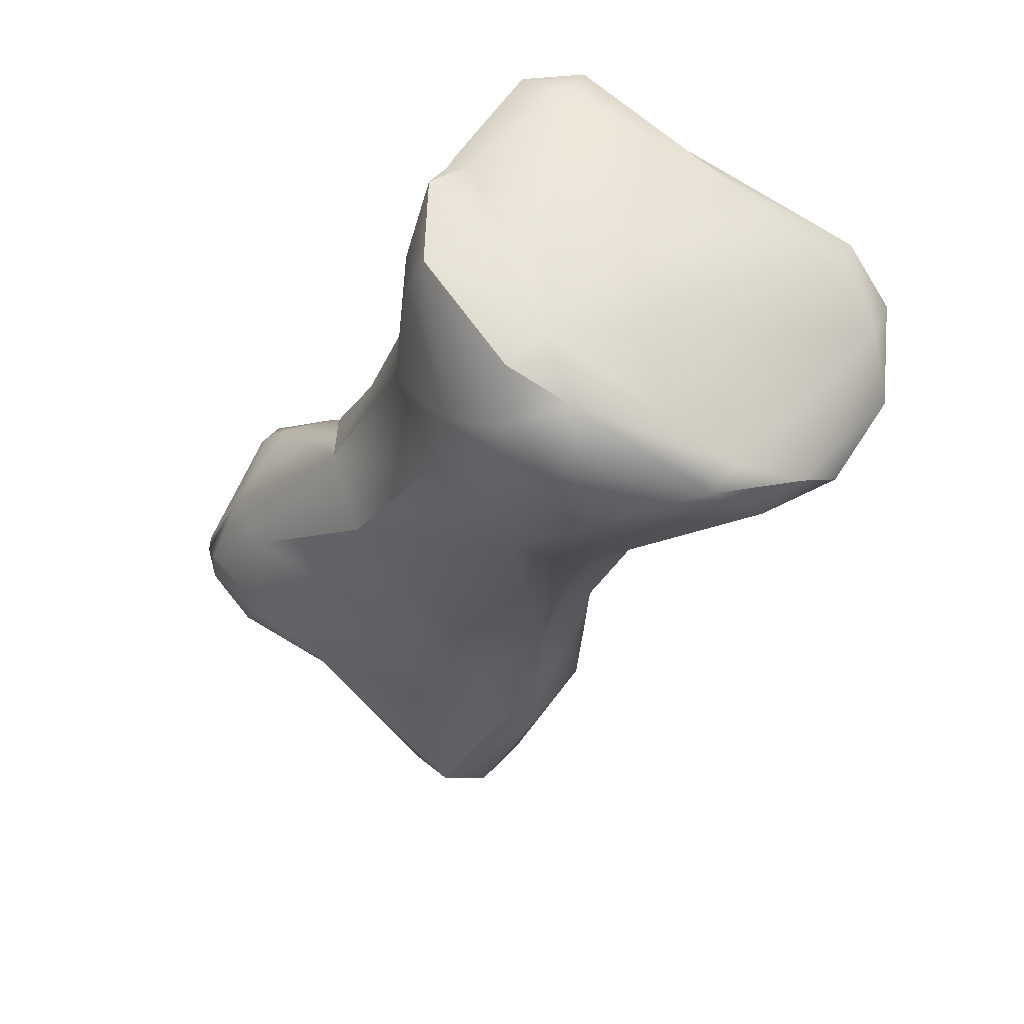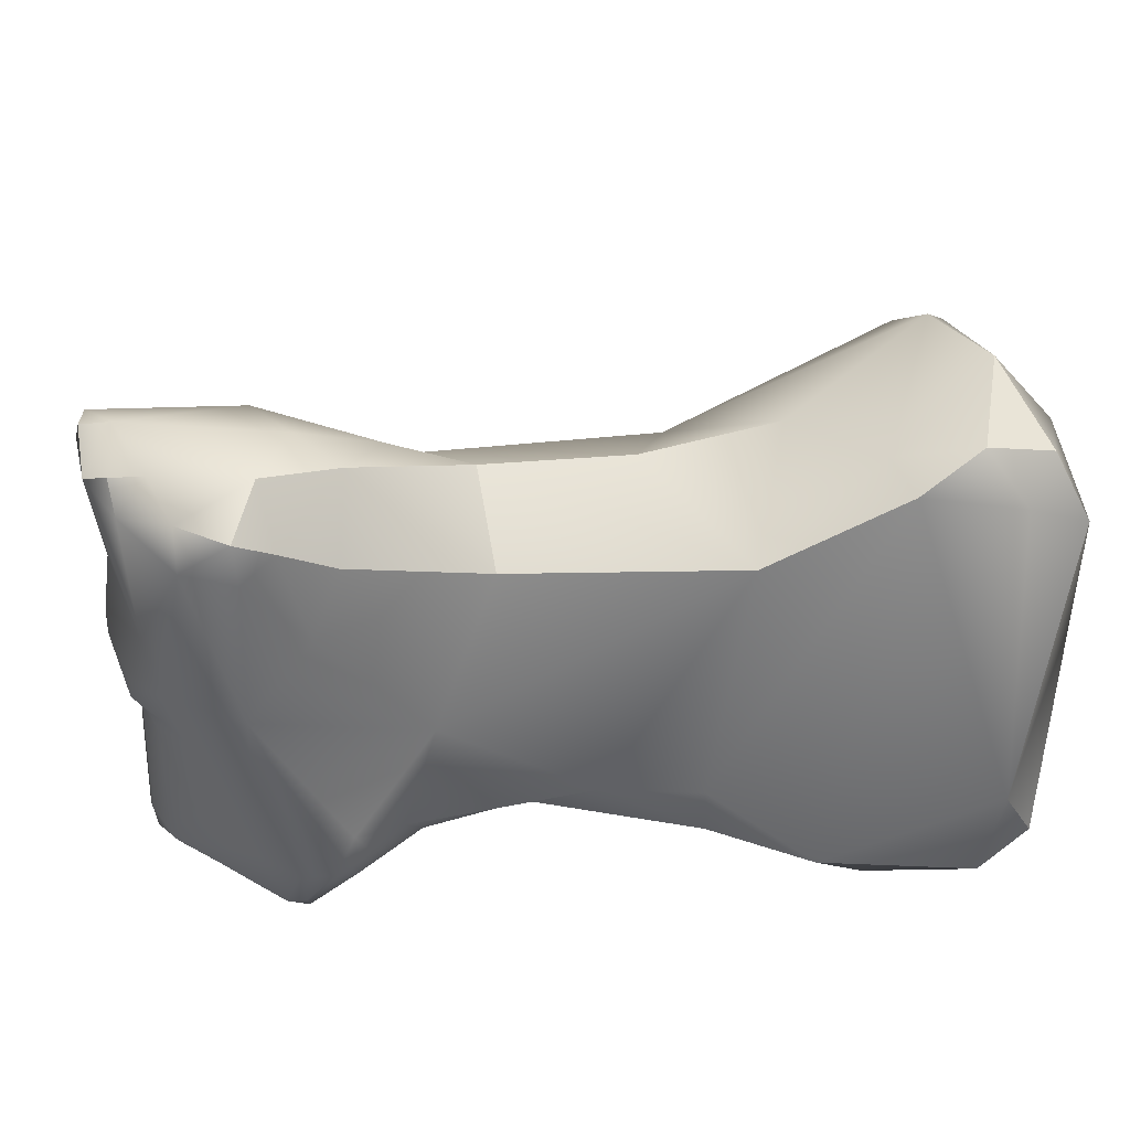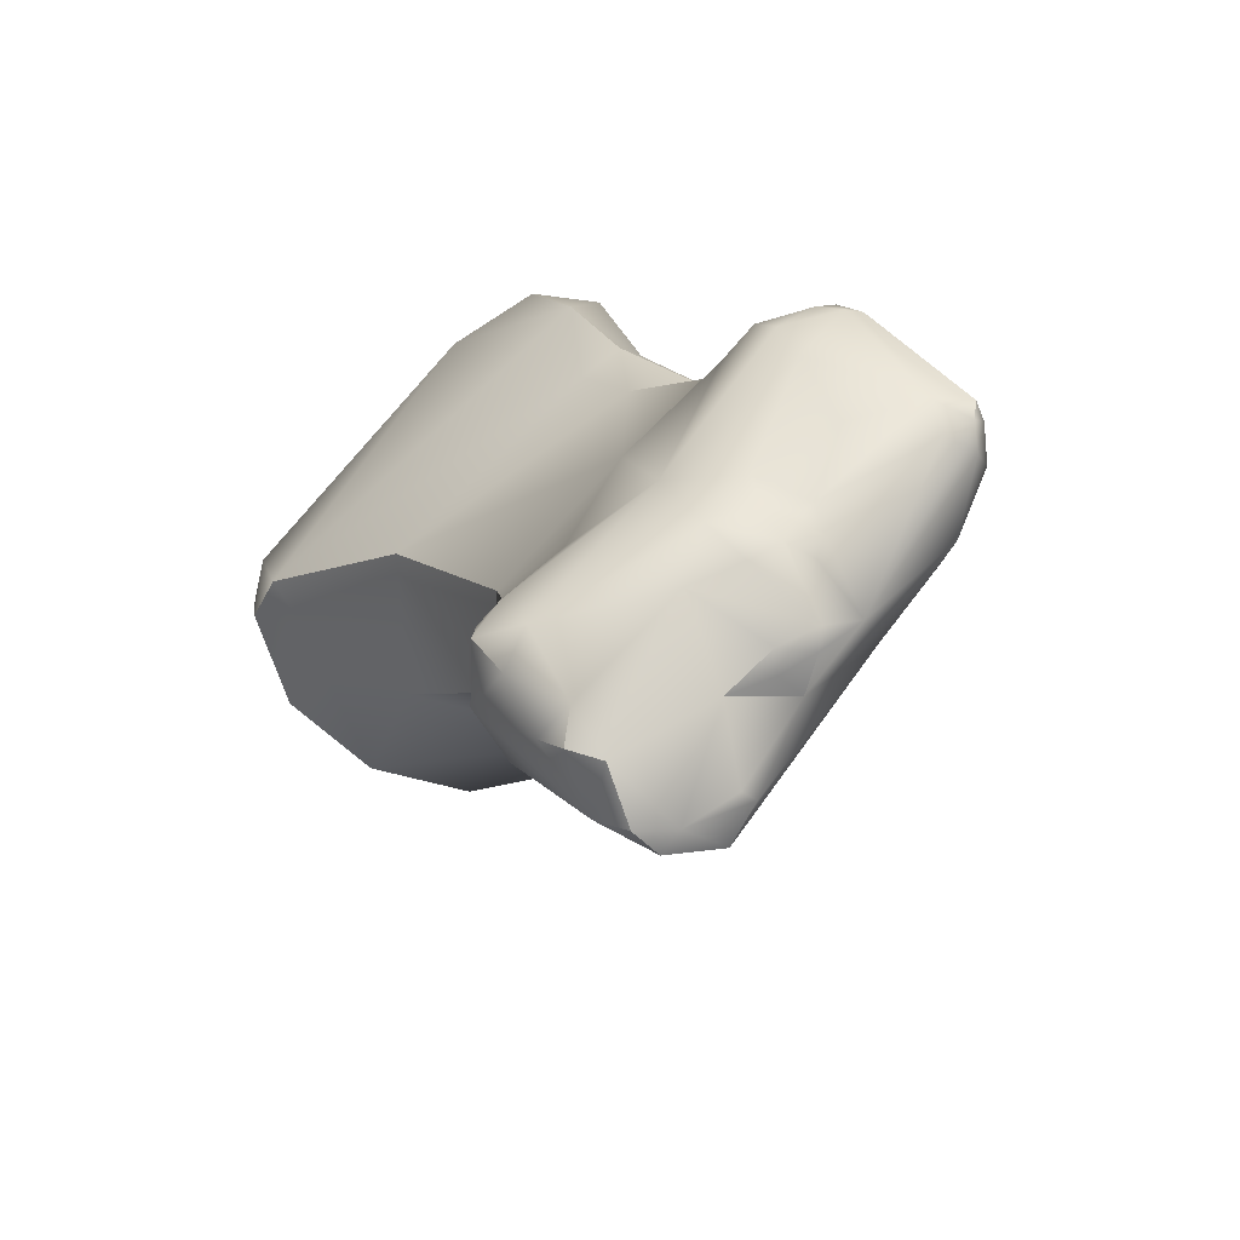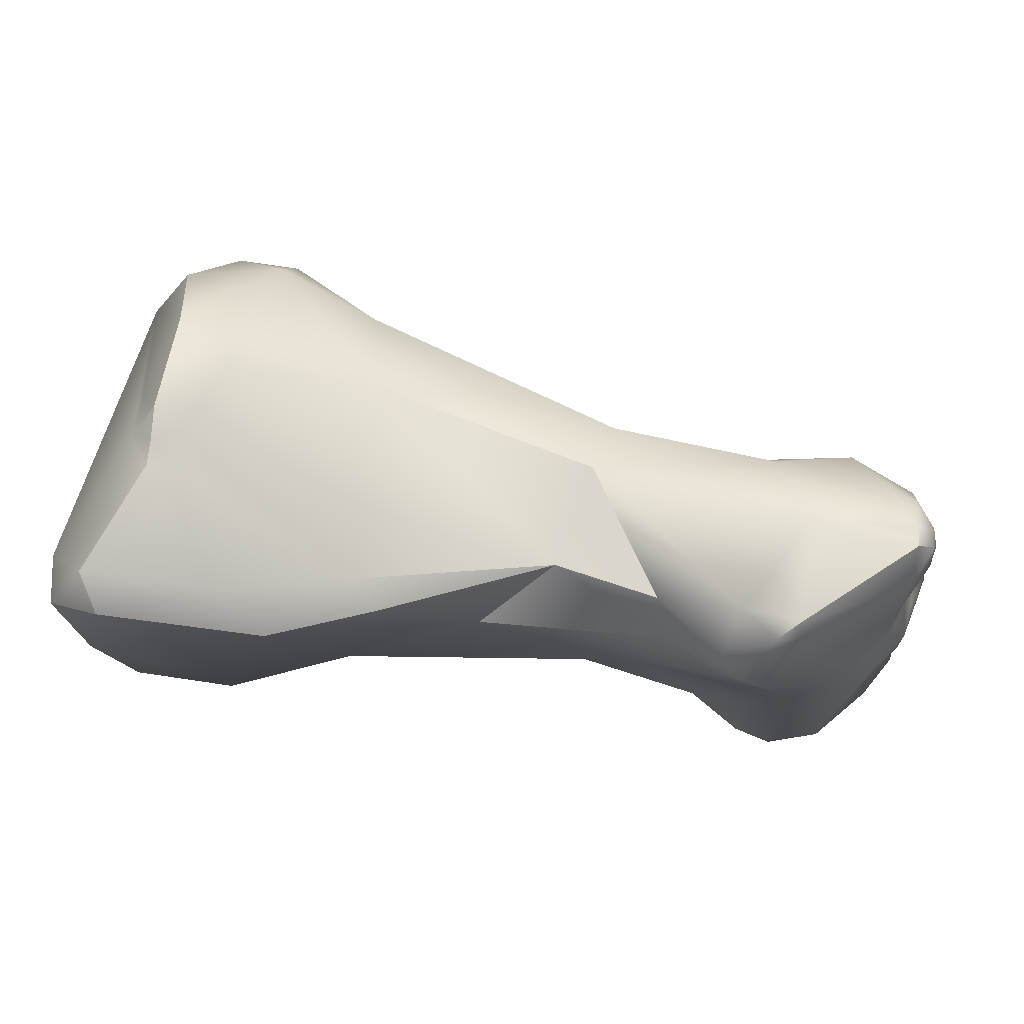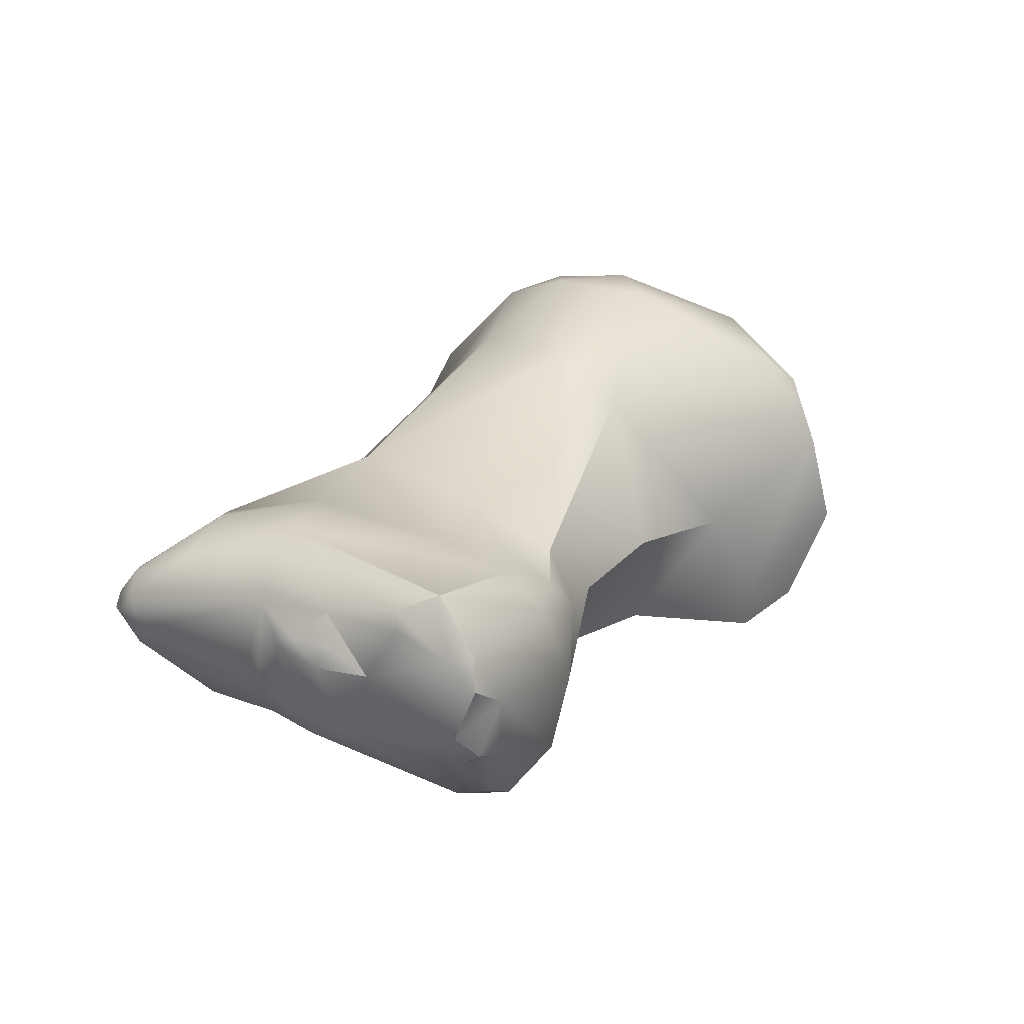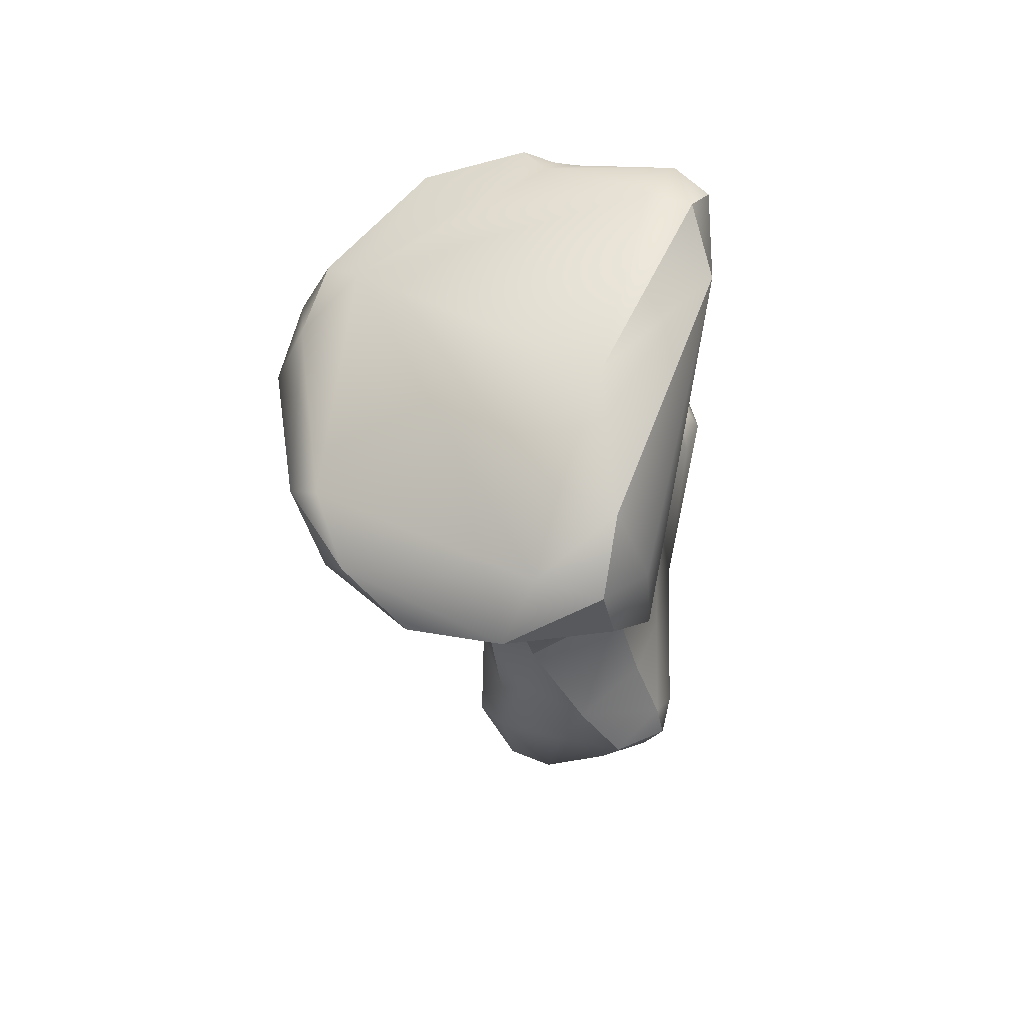
<metadata>
{"format":"obj","ext":"obj","renderer":"f3d","projection":"perspective","resolution":1024,"background":"white","views":[{"elev":43.1,"azim":6.4,"up":"+Y"},{"elev":-45.4,"azim":60.9,"up":"+Z"},{"elev":-64.9,"azim":-153.3,"up":"+Y"},{"elev":-23.0,"azim":-120.0,"up":"+Z"},{"elev":-72.5,"azim":-13.6,"up":"+Y"},{"elev":44.8,"azim":88.0,"up":"+Y"}]}
</metadata>
<code>
v -139.2 -220.4 -66.02
v -138.8 -220.2 -66.57
v -139.1 -220.5 -65.57
v -138.1 -218.3 -67.7
v -138 -217.9 -67.7
v -137.7 -218.1 -67.87
v -137.1 -218.5 -67.98
v -137.3 -219.2 -67.66
v -138.3 -218.2 -67.48
v -138.2 -217.9 -67.36
v -139.4 -219.9 -66.12
v -138.6 -218.3 -65.67
v -139.3 -220 -65.76
v -139.1 -219.7 -65.31
v -136.8 -217.6 -67.73
v -136.7 -218 -68.01
v -136.3 -217.6 -67.61
v -137.7 -217.5 -67.15
v -136.4 -216.7 -66.68
v -135.5 -215.2 -66.09
v -134.1 -212.1 -66.44
v -133.9 -212.6 -66.87
v -133.1 -213 -66.84
v -133.5 -209.7 -66.92
v -133.2 -210.9 -67.42
v -132.4 -207.8 -66.6
v -132.2 -208.2 -67.21
v -131.3 -207.7 -66.8
v -130.5 -208.8 -67.14
v -133.7 -208.9 -64.97
v -133.9 -208.8 -64.37
v -133.5 -208.5 -64.92
v -133.6 -208.5 -64.52
v -133.8 -208.4 -63.98
v -133.2 -208.3 -64.37
v -133 -208.5 -63.43
v -134.2 -209.5 -63.17
v -133.7 -208.8 -62.18
v -134.1 -209.7 -62.34
v -131.5 -207.6 -66.03
v -138.7 -220.7 -66.11
v -139 -220.6 -65.84
v -136 -221.1 -66.99
v -139.1 -220.2 -65.2
v -137.5 -220.4 -66.86
v -138.3 -220.8 -64.57
v -136.7 -221.4 -66.31
v -137.8 -219.9 -63.9
v -136 -218 -67.71
v -135.9 -217.2 -67.16
v -133.9 -217.7 -66.85
v -137.8 -218.3 -64.35
v -136.1 -218.6 -63.59
v -136 -215.6 -64.36
v -135.4 -216.5 -63.17
v -134 -214.5 -66.74
v -134.4 -212.2 -62.95
v -133.4 -212.7 -61.1
v -133.1 -210.9 -60.39
v -132 -209.6 -60.37
v -131.4 -209.3 -60.93
v -136.2 -222.1 -66.28
v -135.6 -222.4 -66.31
v -136.7 -221.7 -65.91
v -136.5 -222.1 -65.79
v -136.7 -222 -64.59
v -136.2 -222.7 -65.07
v -136 -222.8 -64.8
v -135.5 -223 -65.2
v -135.3 -223 -64.78
v -135.5 -222.8 -64.23
v -136.1 -221.6 -66.64
v -136.4 -221.7 -66.28
v -134.8 -220.6 -67.32
v -135.3 -221.9 -66.9
v -134.7 -222.6 -66.44
v -136.5 -220.7 -63.53
v -133 -220.3 -66.89
v -131.2 -218 -65.82
v -129.1 -214.5 -65.85
v -132 -214.3 -60.78
v -132.2 -211.7 -59.74
v -130.8 -210 -59.91
v -130.8 -211.1 -59.4
v -132.1 -210.6 -59.85
v -126.1 -210.1 -65.23
v -128.3 -208.9 -65.06
v -126.5 -209.9 -64.29
v -132.9 -224.4 -65.34
v -134.6 -223.4 -65.01
v -134.3 -224 -63.84
v -134.4 -223.8 -63.53
v -132.1 -221.9 -67.18
v -132.5 -222.8 -67.02
v -131.6 -222.4 -67
v -131.9 -223.2 -66.64
v -132.7 -223.8 -66.09
v -132.4 -224.2 -65.66
v -132 -223.7 -65.74
v -133.7 -223.9 -63.06
v -131.5 -221.6 -66.84
v -131.8 -220.5 -66.38
v -131.1 -220.2 -63.98
v -131 -222.3 -65.98
v -130.9 -220.9 -65.15
v -131 -221.8 -64.7
v -133.3 -219 -62.79
v -133.7 -220.6 -63.17
v -132.7 -220.2 -63.11
v -131.7 -219.4 -63.25
v -131.6 -220.8 -63.47
v -132.5 -221.8 -63.07
v -130.7 -218.7 -64.08
v -129.6 -216.4 -63.66
v -130.7 -215.1 -61.28
v -128 -214.5 -63.4
v -126 -211.4 -65.77
v -126.5 -213.2 -65.91
v -126.6 -213.5 -65.02
v -125.6 -212.4 -65.22
v -125.2 -212.3 -63.31
v -127.4 -212.5 -60.26
v -126.7 -211.9 -60.59
v -130.5 -212.4 -59.46
v -128 -211.3 -60.16
v -128.3 -211.6 -59.68
v -125.3 -211.3 -64.98
v -125.5 -211.1 -63.85
v -132.8 -224.7 -64.33
v -133.4 -224.5 -63.96
v -132.9 -224.6 -63.75
v -132.3 -224.3 -64.54
v -131.8 -222.2 -63.48
v -126.1 -212.8 -61.65
v -138.3 -218.2 -67.48
v -139.4 -219.9 -66.12
v -139.4 -219.9 -66.12
v -136.4 -216.7 -66.68
v -135.5 -215.2 -66.09
v -135.5 -215.2 -66.09
v -135.5 -215.2 -66.09
v -133.9 -212.6 -66.87
v -133.2 -210.9 -67.42
v -132.4 -207.8 -66.6
v -132.2 -208.2 -67.21
v -132.2 -208.2 -67.21
v -131.3 -207.7 -66.8
v -131.3 -207.7 -66.8
v -130.5 -208.8 -67.14
v -133.5 -208.5 -64.92
v -133.6 -208.5 -64.52
v -133.8 -208.4 -63.98
v -133.8 -208.4 -63.98
v -133.7 -208.8 -62.18
v -136 -215.6 -64.36
v -135.4 -216.5 -63.17
v -134 -214.5 -66.74
v -132 -209.6 -60.37
v -135.5 -222.8 -64.23
v -131.2 -218 -65.82
v -131.2 -218 -65.82
v -129.1 -214.5 -65.85
v -126.1 -210.1 -65.23
v -132.9 -224.4 -65.34
v -134.6 -223.4 -65.01
v -131.6 -222.4 -67
v -131.6 -222.4 -67
v -132.4 -224.2 -65.66
v -132.4 -224.2 -65.66
v -133.7 -223.9 -63.06
v -133.7 -223.9 -63.06
v -133.7 -223.9 -63.06
v -131.5 -221.6 -66.84
v -131.8 -220.5 -66.38
v -131 -222.3 -65.98
v -130.9 -220.9 -65.15
v -131.7 -219.4 -63.25
v -130.7 -218.7 -64.08
v -130.7 -218.7 -64.08
v -129.6 -216.4 -63.66
v -126.5 -213.2 -65.91
v -125.6 -212.4 -65.22
v -125.6 -212.4 -65.22
v -125.2 -212.3 -63.31
v -125.2 -212.3 -63.31
v -126.7 -211.9 -60.59
v -125.3 -211.3 -64.98
v -125.3 -211.3 -64.98
v -132.8 -224.7 -64.33
v -132.8 -224.7 -64.33
v -132.9 -224.6 -63.75
v -126.1 -212.8 -61.65
g grp1
f 11 2 1
f 1 13 136
f 1 41 42
f 3 1 42
f 1 2 41
f 3 13 1
f 3 44 13
f 5 6 4
f 4 9 5
f 135 10 5
f 2 9 4
f 7 4 6
f 2 8 45
f 8 2 4
f 74 8 7
f 8 4 7
f 74 7 16
f 135 12 10
f 2 11 9
f 137 12 135
f 12 137 13
f 44 14 13
f 13 14 12
f 14 44 48
f 12 14 52
f 18 5 10
f 16 6 5
f 16 7 6
f 15 16 5
f 18 15 5
f 19 15 18
f 17 49 16
f 15 17 16
f 17 15 19
f 17 50 49
f 19 50 17
f 12 18 10
f 12 54 18
f 19 18 54
f 56 50 20
f 19 20 50
f 138 155 139
f 22 140 21
f 23 142 25
f 157 141 142
f 157 142 23
f 21 139 57
f 118 25 29
f 143 22 21
f 143 21 24
f 118 23 25
f 21 30 24
f 21 57 37
f 30 32 24
f 26 27 24
f 32 26 24
f 24 27 143
f 28 29 145
f 144 147 146
f 147 144 40
f 25 145 29
f 149 148 87
f 150 35 144
f 144 35 40
f 21 31 30
f 21 37 31
f 30 33 32
f 30 31 33
f 31 34 33
f 31 37 34
f 150 151 35
f 151 152 35
f 153 36 35
f 40 35 61
f 34 37 38
f 37 39 38
f 153 154 36
f 39 59 38
f 87 147 40
f 40 61 87
f 41 66 42
f 42 66 3
f 46 3 66
f 3 46 44
f 45 8 43
f 8 74 43
f 47 45 43
f 47 72 73
f 64 47 73
f 72 47 43
f 75 43 74
f 48 44 46
f 47 2 45
f 41 2 47
f 64 41 47
f 14 48 52
f 53 52 48
f 46 77 48
f 77 53 48
f 74 16 49
f 74 49 51
f 51 49 50
f 54 12 52
f 52 55 54
f 53 156 52
f 50 157 51
f 57 139 155
f 54 55 58
f 51 157 80
f 80 157 23
f 57 54 58
f 80 23 118
f 37 57 39
f 59 39 57
f 58 59 57
f 35 36 61
f 60 38 59
f 36 154 61
f 154 158 61
f 85 83 60
f 83 61 158
f 85 60 59
f 62 64 73
f 72 75 62
f 75 63 62
f 62 63 67
f 76 69 67
f 67 65 62
f 65 64 62
f 64 66 41
f 67 66 65
f 66 64 65
f 68 66 67
f 67 69 68
f 66 68 71
f 70 68 69
f 76 90 69
f 165 70 69
f 70 159 68
f 159 70 165
f 74 78 93
f 73 72 62
f 75 72 43
f 63 75 76
f 63 76 67
f 71 77 66
f 66 77 46
f 77 108 53
f 74 51 78
f 78 51 79
f 78 79 102
f 156 53 108
f 156 108 107
f 107 81 156
f 80 79 51
f 113 160 162
f 81 58 156
f 82 85 59
f 59 58 82
f 82 58 81
f 81 124 82
f 117 118 29
f 117 29 86
f 84 85 82
f 84 83 85
f 126 83 84
f 124 84 82
f 124 126 84
f 117 86 127
f 149 87 163
f 163 87 88
f 61 88 87
f 97 76 94
f 89 76 97
f 90 76 89
f 97 98 89
f 164 132 129
f 189 130 89
f 89 130 90
f 164 168 132
f 71 90 91
f 91 92 71
f 77 71 92
f 90 130 91
f 91 130 92
f 100 92 130
f 92 170 77
f 78 101 93
f 101 78 102
f 74 93 94
f 94 75 74
f 93 101 95
f 93 95 94
f 166 173 104
f 94 95 96
f 175 96 167
f 99 96 175
f 75 94 76
f 97 94 96
f 97 96 99
f 99 169 97
f 132 168 99
f 132 175 106
f 112 108 77
f 133 171 131
f 77 172 112
f 133 112 171
f 173 174 105
f 104 173 105
f 105 174 161
f 106 176 103
f 178 110 103
f 175 176 106
f 103 133 106
f 107 108 109
f 177 107 109
f 109 108 112
f 111 109 112
f 110 111 103
f 111 177 109
f 133 111 112
f 133 103 111
f 161 179 105
f 176 178 103
f 177 81 107
f 110 178 114
f 113 162 180
f 180 162 116
f 114 115 110
f 177 115 81
f 119 162 181
f 116 162 119
f 114 116 115
f 119 134 116
f 115 116 134
f 81 115 124
f 120 118 117
f 127 120 117
f 182 187 121
f 119 183 184
f 181 183 119
f 119 184 134
f 192 185 123
f 123 185 128
f 125 128 61
f 123 128 125
f 123 125 126
f 122 115 134
f 122 134 186
f 126 122 186
f 61 83 125
f 126 125 83
f 115 122 124
f 124 122 126
f 188 163 128
f 88 128 163
f 185 188 128
f 61 128 88
f 190 132 131
f 130 189 191
f 130 191 100
f 175 132 99
f 133 132 106
f 132 133 131

</code>
